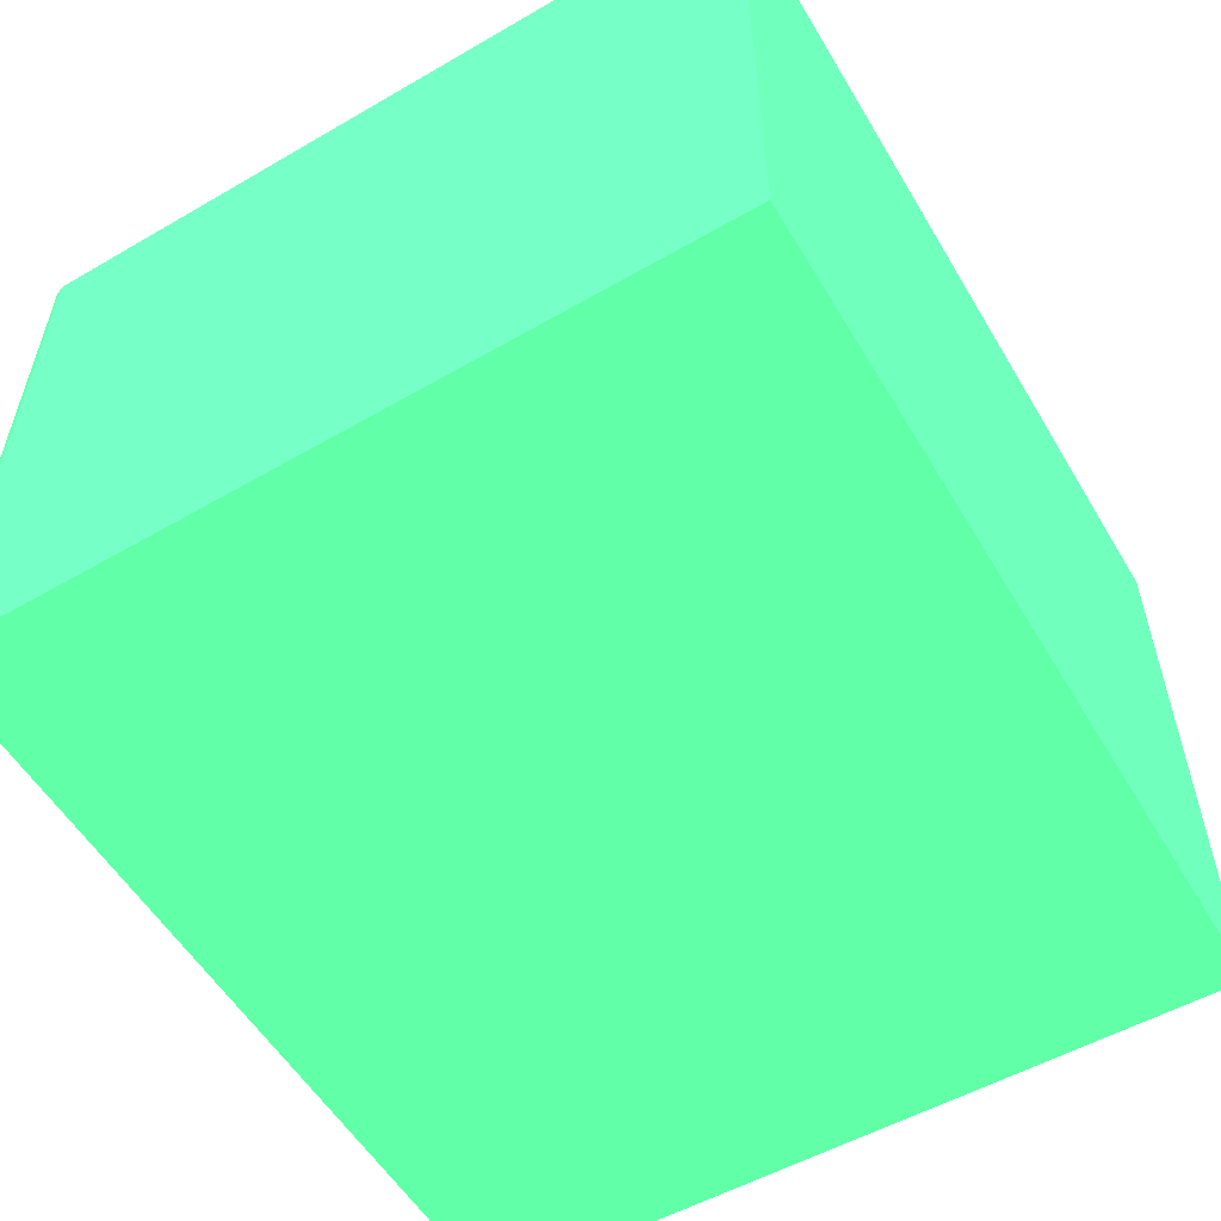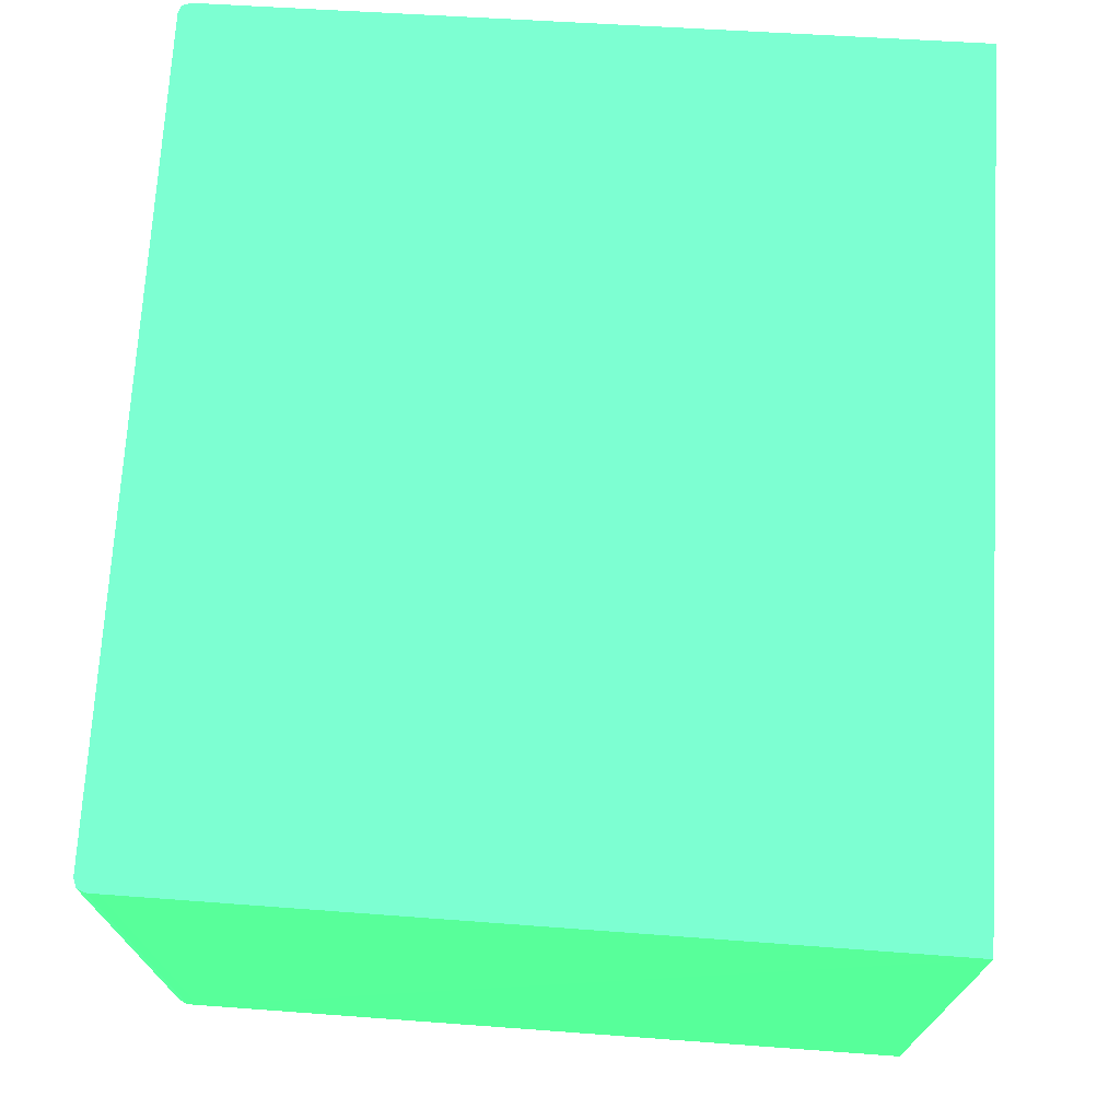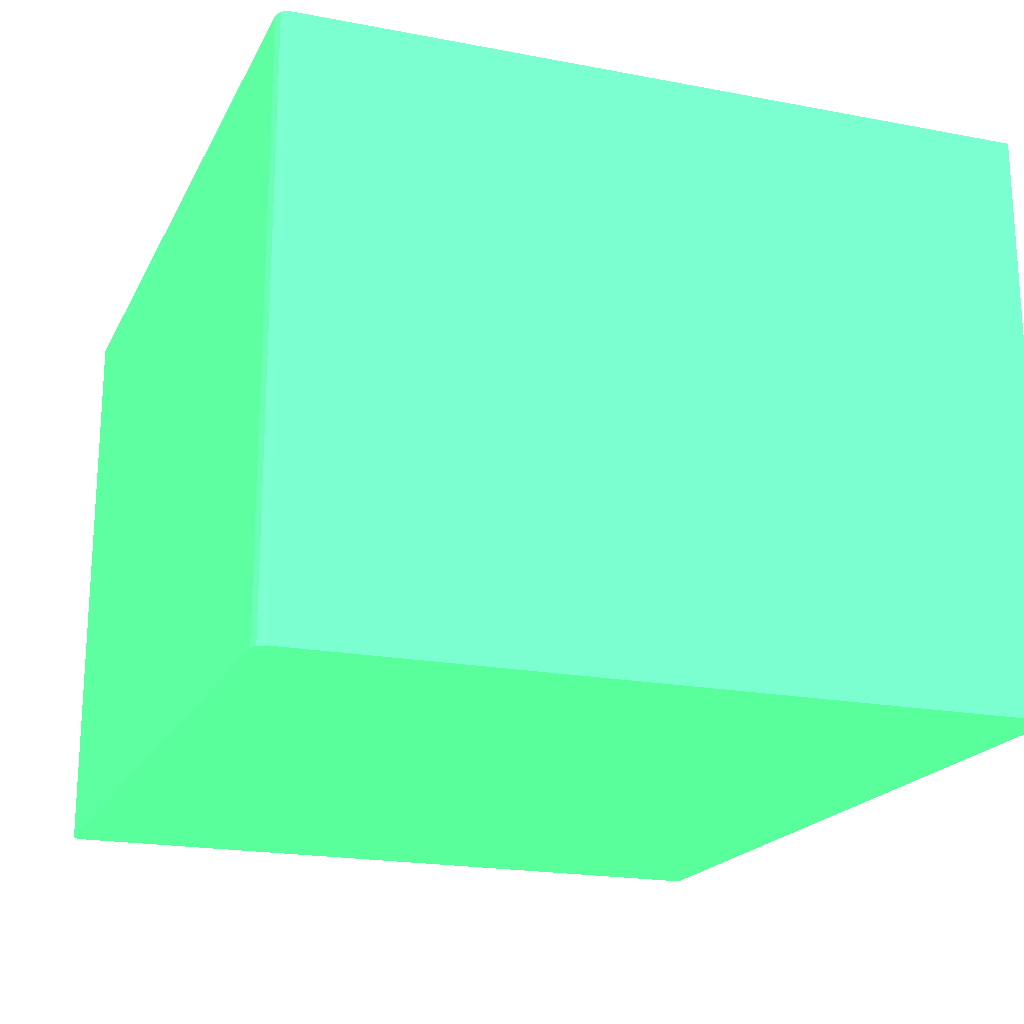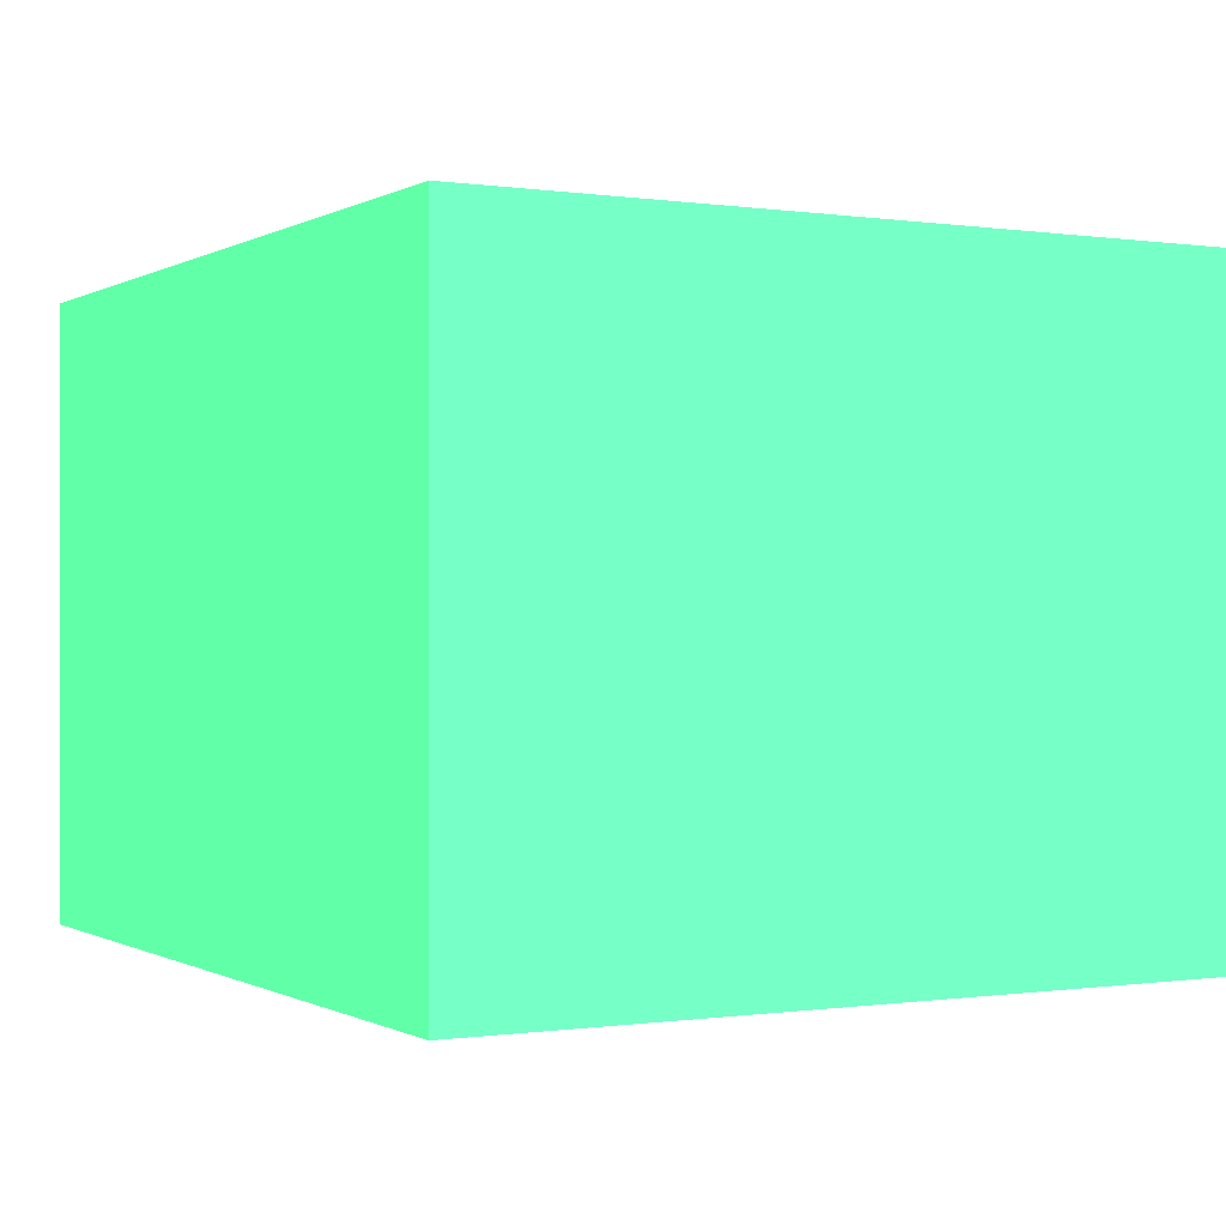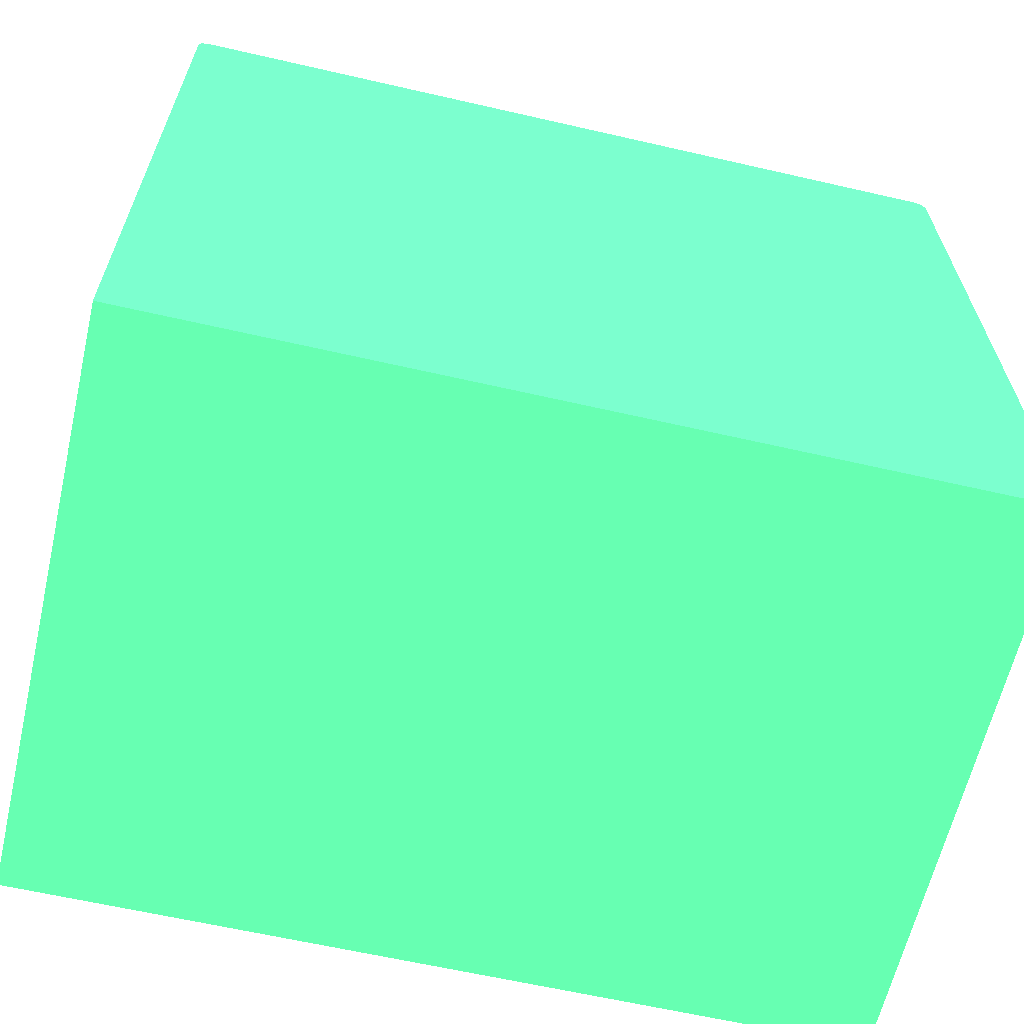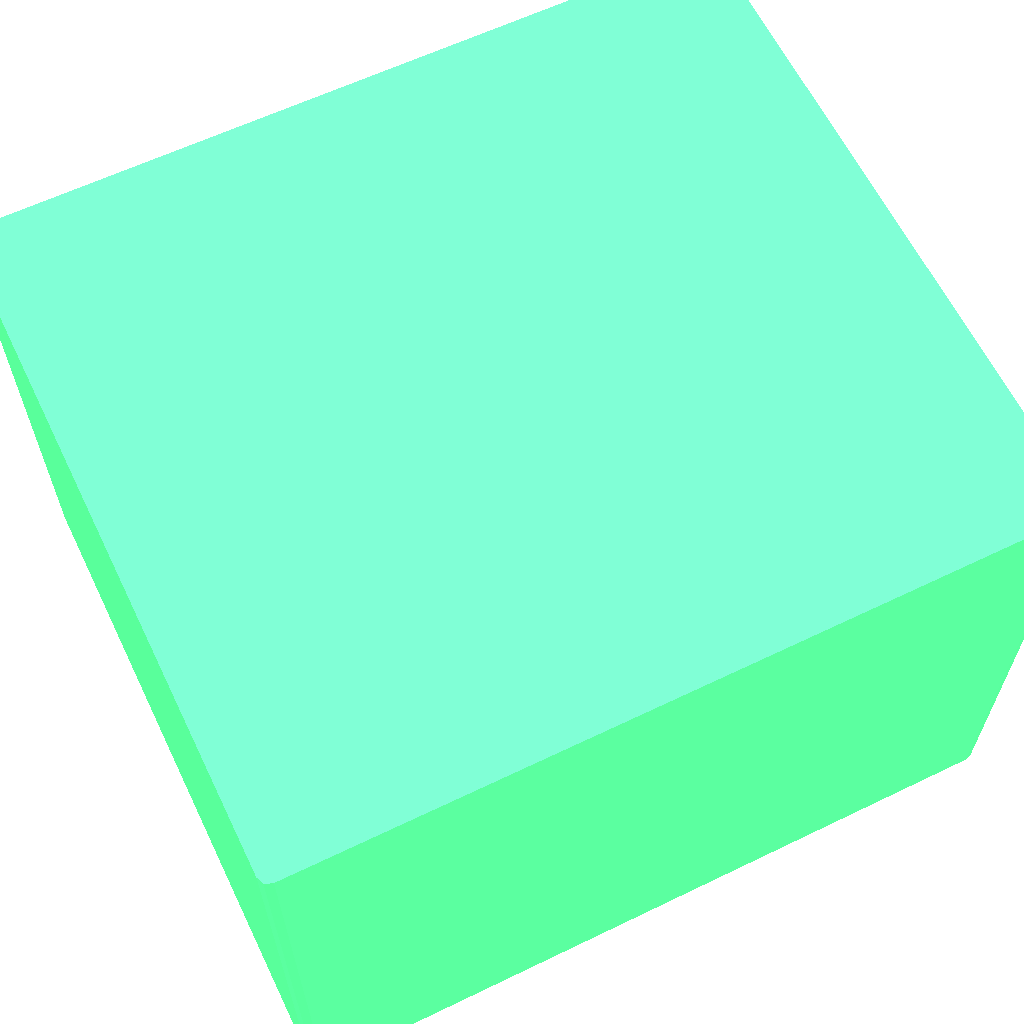
<metadata>
{"format":"obj","ext":"obj","renderer":"f3d","projection":"perspective","resolution":1024,"background":"white","views":[{"elev":-55.3,"azim":-59.5,"up":"+Z"},{"elev":71.4,"azim":-86.7,"up":"+Z"},{"elev":-19.7,"azim":-110.3,"up":"+Z"},{"elev":-0.2,"azim":61.3,"up":"+Z"},{"elev":-62.9,"azim":166.9,"up":"+Y"},{"elev":61.8,"azim":153.9,"up":"+Z"}]}
</metadata>
<code>
v 0.03781 0.03821 0.02299 0.2627 0.7725 0.4549
v 0.0381 0.0381 0.02299 0.2627 0.7725 0.4549
v 0.03781 0.03821 0.001879 0.2627 0.7725 0.4549
v 0.00931 0.03821 0.02299 0.2627 0.7725 0.4549
v 0.03815 0.03797 0.001879 0.2627 0.7725 0.4549
v 0.0381 0.0381 0.001879 0.2627 0.7725 0.4549
v 0.03821 0.03781 0.02299 0.2627 0.7725 0.4549
v 0.00931 0.03821 0.001879 0.2627 0.7725 0.4549
v 0.009174 0.03816 0.001879 0.2627 0.7725 0.4549
v 0.009002 0.0381 0.02299 0.2627 0.7725 0.4549
v 0.03821 0.03781 0.001879 0.2627 0.7725 0.4549
v 0.03821 0.01163 0.02299 0.2627 0.7725 0.4549
v 0.009002 0.0381 0.001879 0.2627 0.7725 0.4549
v 0.008874 0.03781 0.02299 0.2627 0.7725 0.4549
v 0.03821 0.01163 0.001879 0.2627 0.7725 0.4549
v 0.03813 0.01163 0.02299 0.2627 0.7725 0.4549
v 0.03821 0.01163 0.02295 0.2627 0.7725 0.4549
v 0.008874 0.03781 0.001879 0.2627 0.7725 0.4549
v 0.008868 0.0376 0.001879 0.2627 0.7725 0.4549
v 0.008865 0.03743 0.02299 0.2627 0.7725 0.4549
v 0.008478 0.01163 0.001879 0.2627 0.7725 0.4549
v 0.00846 0.01163 0.02299 0.2627 0.7725 0.4549
v 0.008865 0.03743 0.001879 0.2627 0.7725 0.4549
f 1 2 6
f 1 6 3
f 1 3 8
f 1 8 4
f 1 4 10
f 1 10 14
f 1 14 20
f 1 20 22
f 1 22 16
f 1 16 12
f 1 12 7
f 1 7 2
f 2 5 6
f 2 7 5
f 3 6 5
f 3 5 11
f 3 11 15
f 3 15 21
f 3 21 23
f 3 23 19
f 3 19 18
f 3 18 13
f 3 13 9
f 3 9 8
f 4 8 9
f 4 9 10
f 5 7 11
f 7 12 17
f 7 17 15
f 7 15 11
f 9 13 10
f 10 13 18
f 10 18 14
f 12 16 17
f 14 18 19
f 14 19 20
f 15 17 16
f 15 16 22
f 15 22 21
f 19 23 20
f 20 23 22
f 21 22 23

</code>
